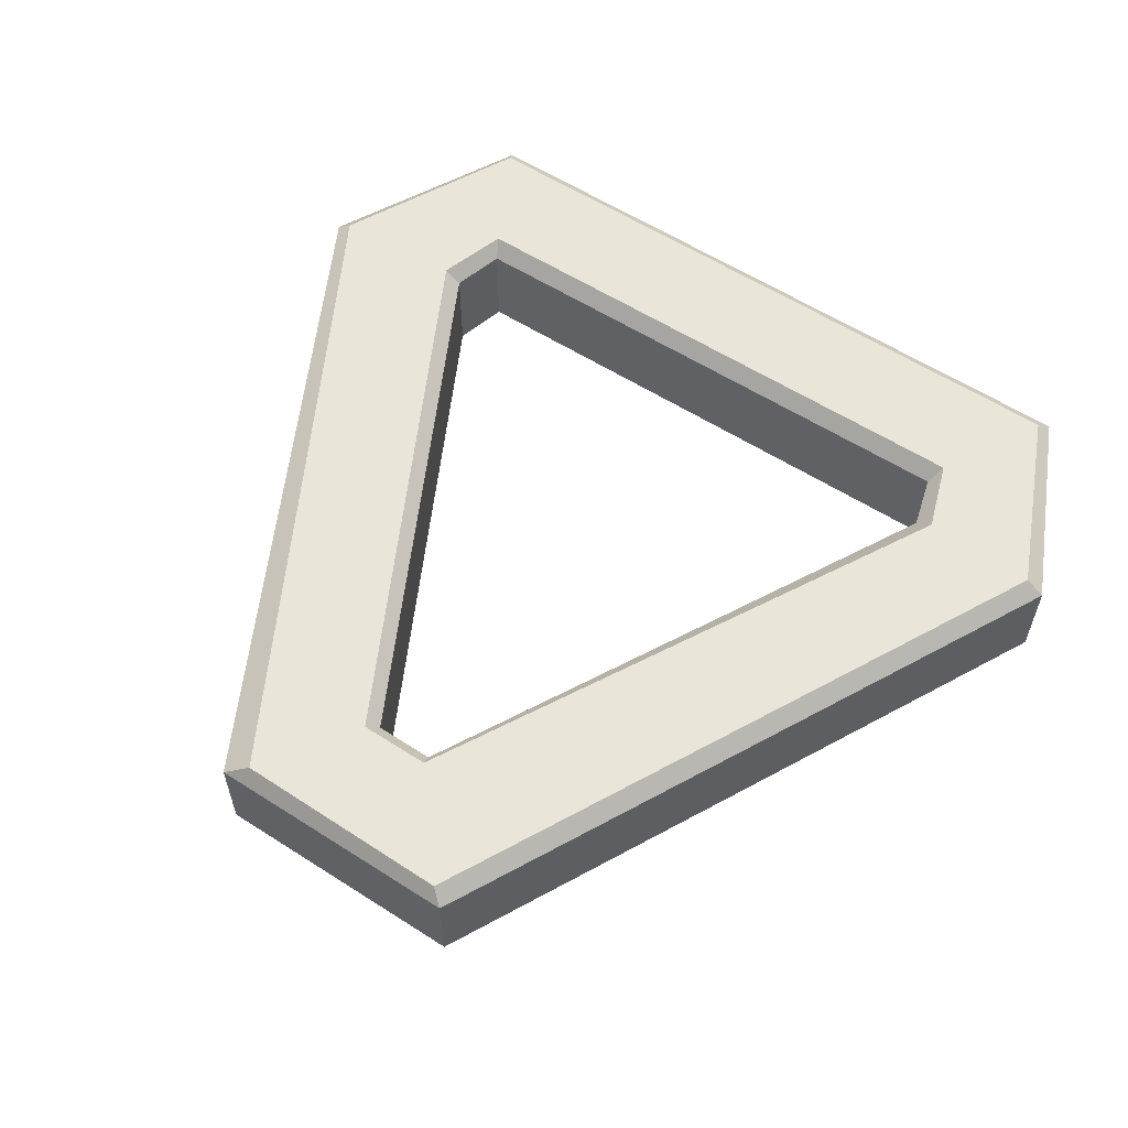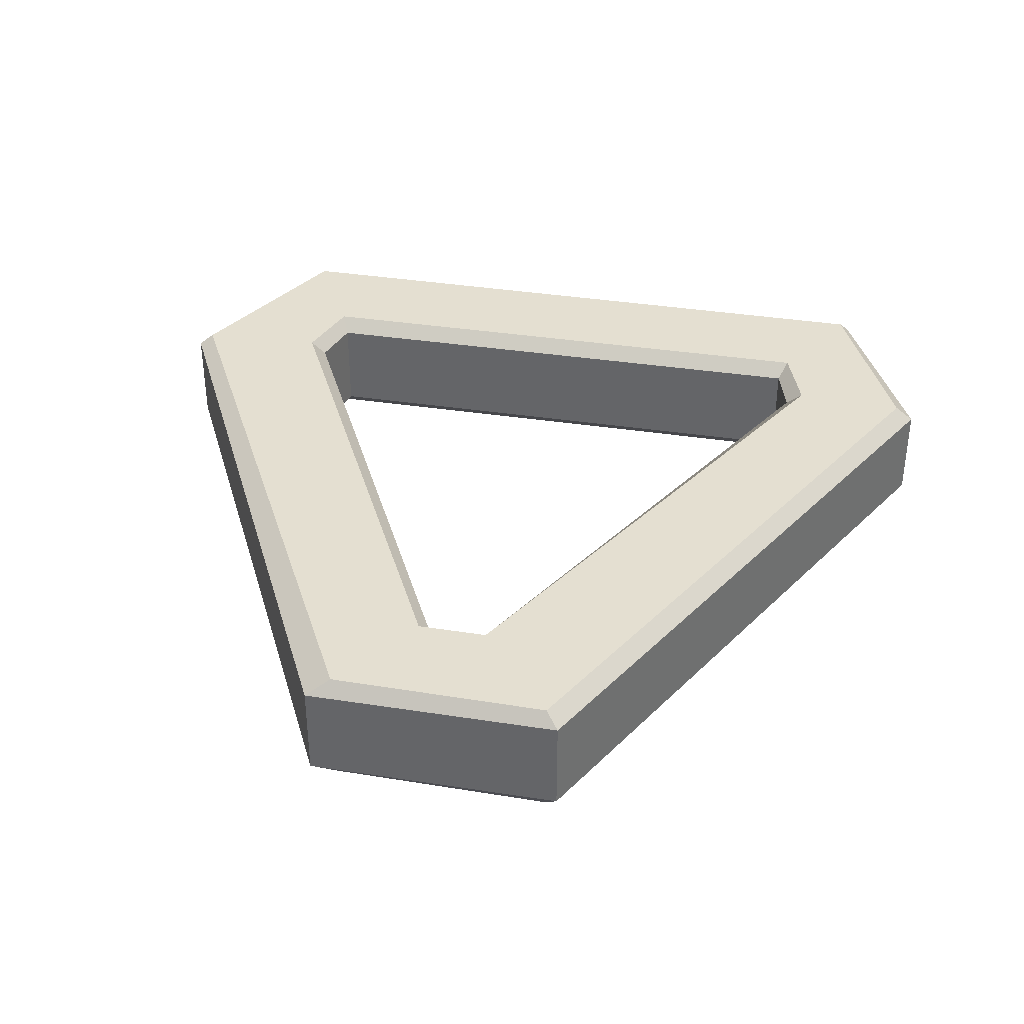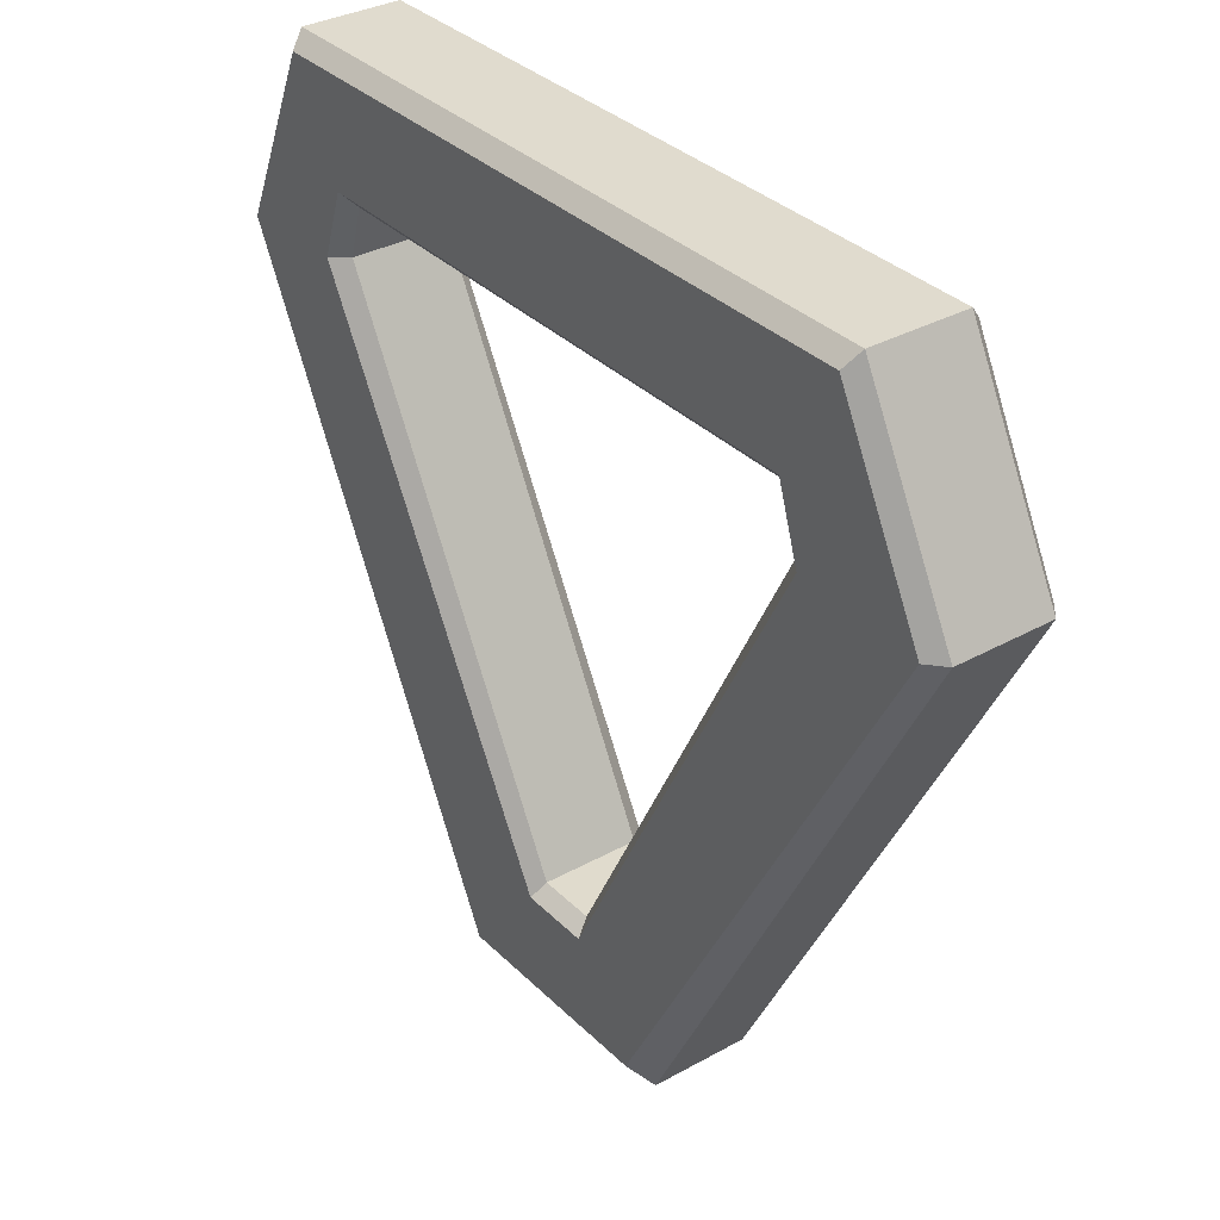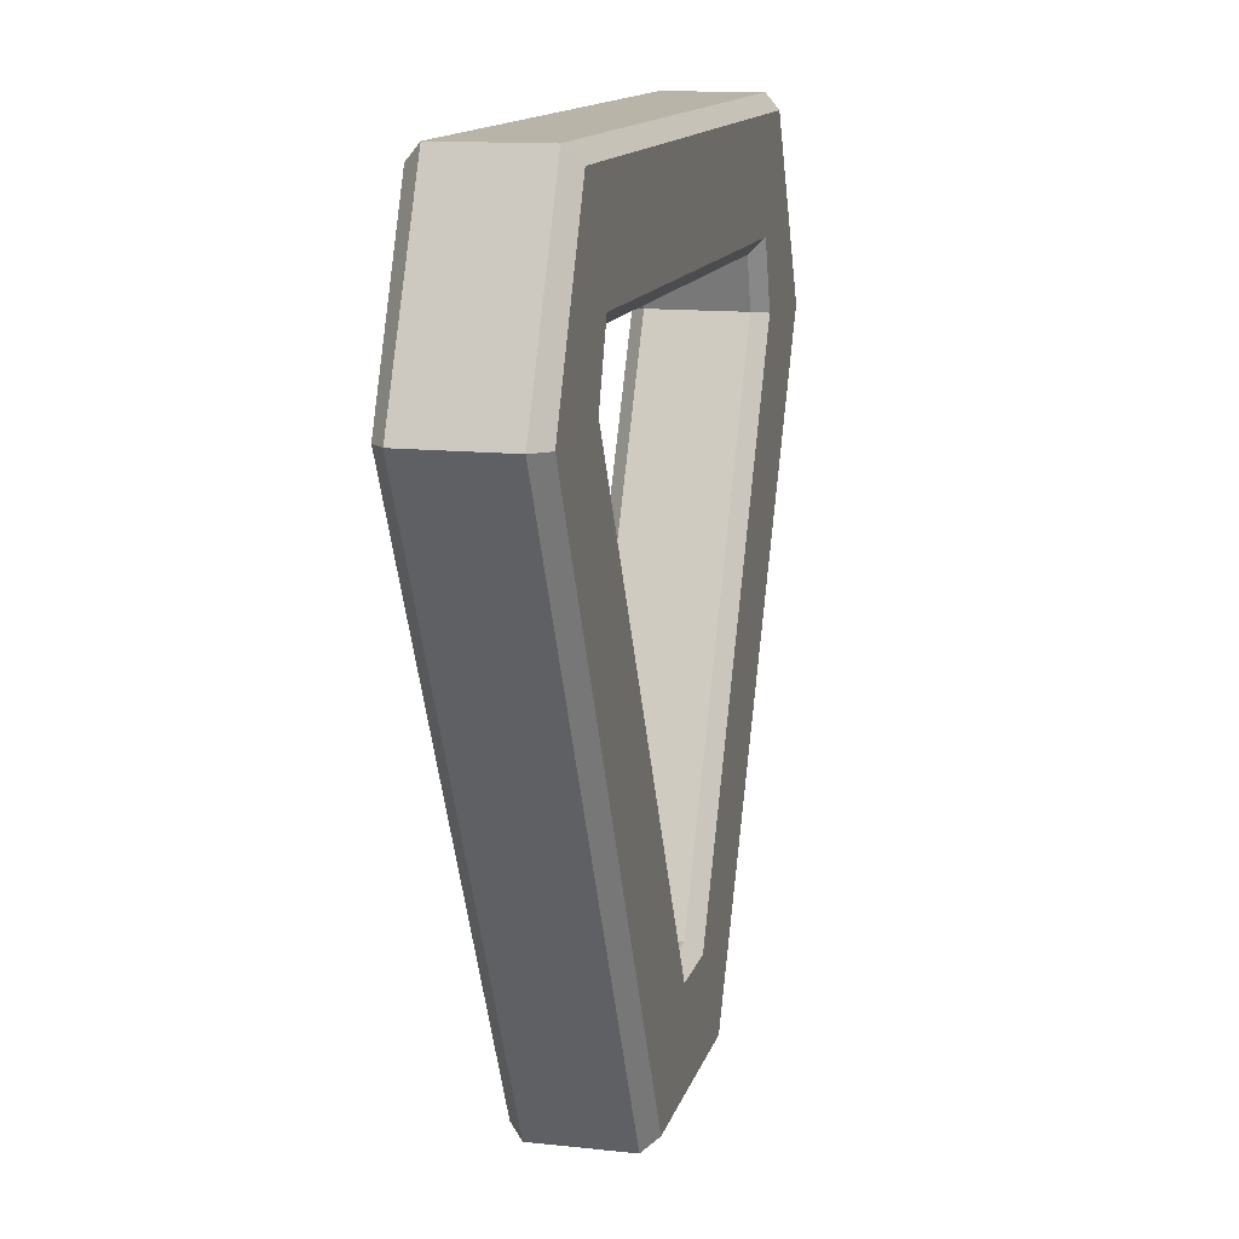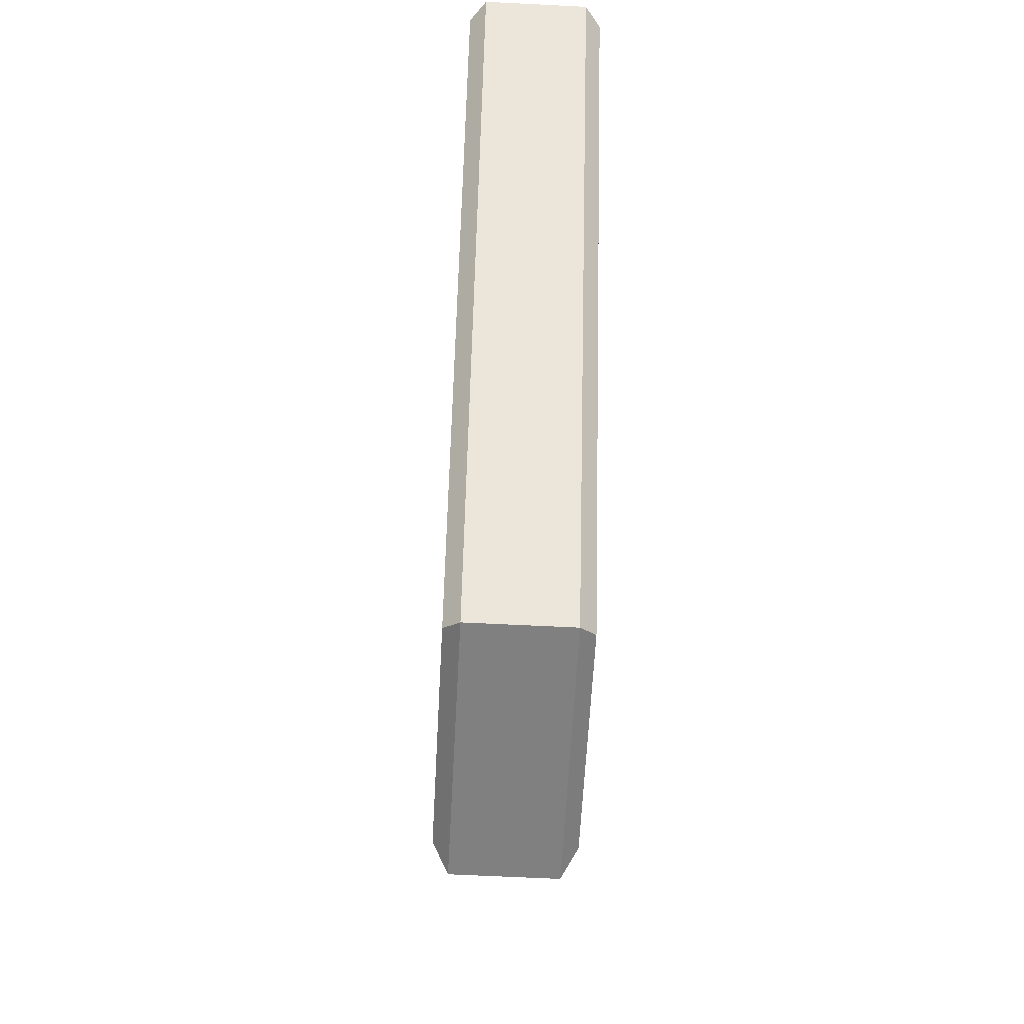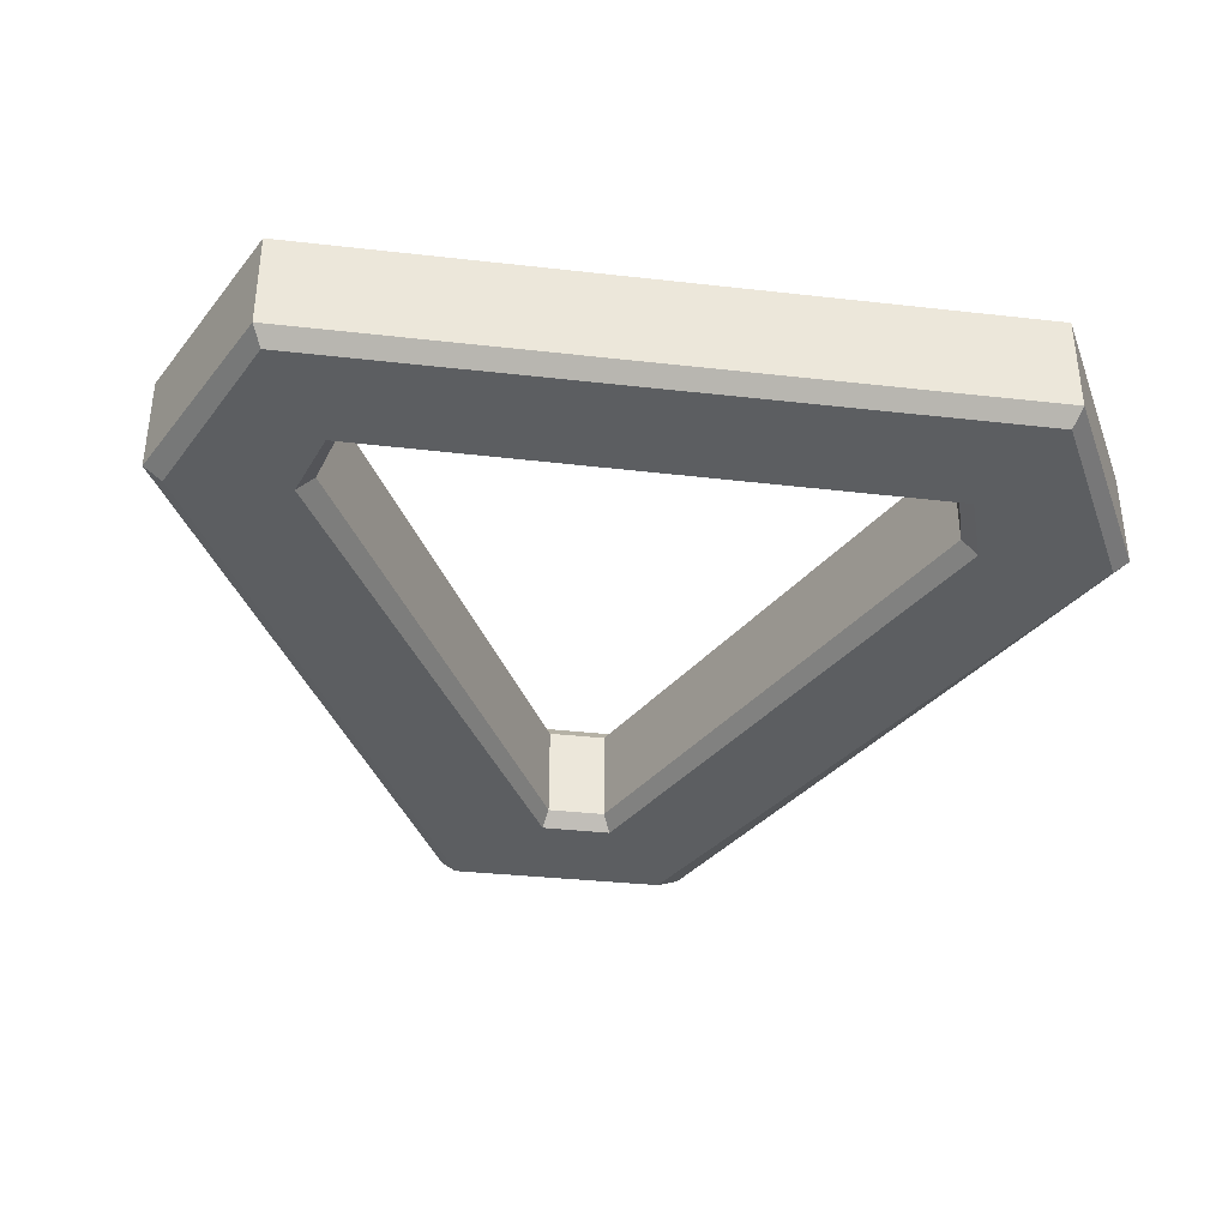
<metadata>
{"format":"obj","ext":"obj","renderer":"f3d","projection":"perspective","resolution":1024,"background":"white","views":[{"elev":58.6,"azim":-146.5,"up":"+Y"},{"elev":36.7,"azim":-168.5,"up":"+Y"},{"elev":33.6,"azim":52.8,"up":"+Z"},{"elev":13.2,"azim":-76.0,"up":"+Z"},{"elev":-60.1,"azim":-93.0,"up":"+Z"},{"elev":-37.3,"azim":-8.3,"up":"+Y"}]}
</metadata>
<code>
g RJTriangle
v 0.01054 0.007692 0.04435
v 0.008119 0.007692 0.05262
v 0.008119 -0.007692 0.05262
v 0.01054 -0.007692 0.04435
v 0.036 -0.007692 0.04291
v 0.01957 -0.007692 0.07431
v 0.01957 0.007692 0.07431
v 0.036 0.007692 0.04291
v -0.02974 -0.007692 -0.03503
v -0.03905 -0.007692 -0.03508
v -0.03905 0.007692 -0.03508
v -0.02974 0.007692 -0.03503
v -0.05497 -0.007692 -0.05468
v -0.05286 -0.01 -0.05296
v -0.03976 -0.01 -0.03709
v -0.03905 -0.007692 -0.03508
v -0.05497 0.007692 -0.05468
v -0.03905 0.007692 -0.03508
v -0.05286 0.01 -0.05296
v -0.03976 0.01 -0.03709
v 0.01957 0.007692 0.07431
v 0.01957 -0.007692 0.07431
v -0.09091 -0.007692 0.07431
v -0.09091 0.007692 0.07431
v -0.03905 0.007692 -0.03508
v -0.03905 -0.007692 -0.03508
v -0.08142 -0.007692 0.04475
v -0.08142 0.007692 0.04475
v -0.08142 -0.007692 0.04475
v -0.07909 -0.007692 0.053
v -0.07909 0.007692 0.053
v -0.08142 0.007692 0.04475
v -0.1052 0.007692 0.04373
v -0.1052 -0.007692 0.04373
v -0.05497 -0.007692 -0.05468
v -0.05497 0.007692 -0.05468
v -0.07909 0.007692 0.053
v -0.07909 -0.007692 0.053
v 0.008119 -0.007692 0.05262
v 0.008119 0.007692 0.05262
v 0.008119 -0.007692 0.05262
v 0.009368 -0.01 0.05499
v 0.0183 -0.01 0.07191
v 0.01957 -0.007692 0.07431
v 0.008119 0.007692 0.05262
v 0.01957 0.007692 0.07431
v 0.009368 0.01 0.05499
v 0.0183 0.01 0.07191
v -0.07909 -0.007692 0.053
v -0.08041 -0.01 0.05538
v -0.08958 -0.01 0.07191
v -0.09091 -0.007692 0.07431
v -0.07909 0.007692 0.053
v -0.09091 0.007692 0.07431
v -0.08041 0.01 0.05538
v -0.08958 0.01 0.07191
v -0.1022 -0.01 0.0436
v -0.1052 -0.007692 0.04373
v -0.09091 -0.007692 0.07431
v -0.08958 -0.01 0.07191
v -0.02974 0.007692 -0.03503
v 0.01054 0.007692 0.04435
v 0.01054 -0.007692 0.04435
v -0.02974 -0.007692 -0.03503
v 0.01054 -0.007692 0.04435
v 0.01297 -0.01 0.04399
v -0.02852 -0.01 -0.03708
v -0.02974 -0.007692 -0.03503
v 0.036 0.007692 0.04291
v 0.03329 0.01 0.04282
v -0.01786 0.01 -0.0526
v -0.01408 0.007692 -0.05468
v -0.02974 0.007692 -0.03503
v -0.02852 0.01 -0.03708
v 0.01297 0.01 0.04399
v 0.01054 0.007692 0.04435
v -0.01408 -0.007692 -0.05468
v 0.036 -0.007692 0.04291
v 0.036 0.007692 0.04291
v -0.01408 0.007692 -0.05468
v 0.01297 -0.01 0.04399
v 0.01054 -0.007692 0.04435
v 0.008119 -0.007692 0.05262
v 0.009368 -0.01 0.05499
v 0.01957 0.007692 0.07431
v 0.0183 0.01 0.07191
v 0.03329 0.01 0.04282
v 0.036 0.007692 0.04291
v 0.009368 0.01 0.05499
v 0.008119 0.007692 0.05262
v 0.01054 0.007692 0.04435
v 0.01297 0.01 0.04399
v -0.08041 -0.01 0.05538
v -0.07909 -0.007692 0.053
v -0.08142 -0.007692 0.04475
v -0.08413 -0.01 0.04438
v -0.08958 0.01 0.07191
v -0.09091 0.007692 0.07431
v -0.1052 0.007692 0.04373
v -0.1022 0.01 0.0436
v -0.08413 0.01 0.04438
v -0.08142 0.007692 0.04475
v -0.07909 0.007692 0.053
v -0.08041 0.01 0.05538
v -0.1052 0.007692 0.04373
v -0.09091 0.007692 0.07431
v -0.09091 -0.007692 0.07431
v -0.1052 -0.007692 0.04373
v -0.05497 0.007692 -0.05468
v -0.05286 0.01 -0.05296
v -0.1022 0.01 0.0436
v -0.1052 0.007692 0.04373
v -0.08142 0.007692 0.04475
v -0.08413 0.01 0.04438
v -0.03976 0.01 -0.03709
v -0.03905 0.007692 -0.03508
v -0.1052 -0.007692 0.04373
v -0.1022 -0.01 0.0436
v -0.05286 -0.01 -0.05296
v -0.05497 -0.007692 -0.05468
v -0.03905 -0.007692 -0.03508
v -0.03976 -0.01 -0.03709
v -0.08413 -0.01 0.04438
v -0.08142 -0.007692 0.04475
v 0.008119 0.007692 0.05262
v 0.009368 0.01 0.05499
v -0.08041 0.01 0.05538
v -0.07909 0.007692 0.053
v -0.09091 0.007692 0.07431
v -0.08958 0.01 0.07191
v 0.0183 0.01 0.07191
v 0.01957 0.007692 0.07431
v 0.01957 -0.007692 0.07431
v 0.0183 -0.01 0.07191
v -0.08958 -0.01 0.07191
v -0.09091 -0.007692 0.07431
v -0.07909 -0.007692 0.053
v -0.08041 -0.01 0.05538
v 0.009368 -0.01 0.05499
v 0.008119 -0.007692 0.05262
v -0.02852 0.01 -0.03708
v -0.02974 0.007692 -0.03503
v -0.03905 0.007692 -0.03508
v -0.03976 0.01 -0.03709
v -0.01786 -0.01 -0.0526
v -0.01408 -0.007692 -0.05468
v -0.05497 -0.007692 -0.05468
v -0.05286 -0.01 -0.05296
v -0.05286 0.01 -0.05296
v -0.05497 0.007692 -0.05468
v -0.01408 0.007692 -0.05468
v -0.01786 0.01 -0.0526
v -0.03976 -0.01 -0.03709
v -0.03905 -0.007692 -0.03508
v -0.02974 -0.007692 -0.03503
v -0.02852 -0.01 -0.03708
v -0.01408 0.007692 -0.05468
v -0.05497 0.007692 -0.05468
v -0.05497 -0.007692 -0.05468
v -0.01408 -0.007692 -0.05468
v 0.036 -0.007692 0.04291
v 0.03329 -0.01 0.04282
v 0.0183 -0.01 0.07191
v 0.01957 -0.007692 0.07431
v -0.01408 -0.007692 -0.05468
v -0.01786 -0.01 -0.0526
v 0.03329 -0.01 0.04282
v 0.036 -0.007692 0.04291
v -0.02852 0.01 -0.03708
v -0.03976 0.01 -0.03709
v -0.05286 0.01 -0.05296
v -0.01786 0.01 -0.0526
v -0.1022 0.01 0.0436
v 0.01297 0.01 0.04399
v -0.08413 0.01 0.04438
v 0.03329 0.01 0.04282
v -0.08958 0.01 0.07191
v 0.009368 0.01 0.05499
v -0.08041 0.01 0.05538
v 0.0183 0.01 0.07191
v -0.01786 -0.01 -0.0526
v -0.05286 -0.01 -0.05296
v -0.03976 -0.01 -0.03709
v -0.02852 -0.01 -0.03708
v -0.08413 -0.01 0.04438
v 0.03329 -0.01 0.04282
v -0.1022 -0.01 0.0436
v 0.01297 -0.01 0.04399
v -0.08041 -0.01 0.05538
v 0.0183 -0.01 0.07191
v -0.08958 -0.01 0.07191
v 0.009368 -0.01 0.05499
g RJTriangle_0
f 3 2 1
f 4 3 1
f 7 6 5
f 8 7 5
f 11 10 9
f 12 11 9
f 15 14 13
f 13 16 15
f 13 17 16
f 17 18 16
f 17 19 18
f 19 20 18
f 23 22 21
f 24 23 21
f 27 26 25
f 28 27 25
f 31 30 29
f 32 31 29
f 35 34 33
f 36 35 33
f 39 38 37
f 40 39 37
f 43 42 41
f 41 44 43
f 41 45 44
f 45 46 44
f 45 47 46
f 47 48 46
f 51 50 49
f 49 52 51
f 49 53 52
f 53 54 52
f 53 55 54
f 55 56 54
f 59 58 57
f 60 59 57
f 63 62 61
f 64 63 61
f 67 66 65
f 68 67 65
f 71 70 69
f 72 71 69
f 75 74 73
f 76 75 73
f 79 78 77
f 80 79 77
f 83 82 81
f 84 83 81
f 87 86 85
f 88 87 85
f 91 90 89
f 92 91 89
f 95 94 93
f 96 95 93
f 99 98 97
f 100 99 97
f 103 102 101
f 104 103 101
f 107 106 105
f 108 107 105
f 111 110 109
f 112 111 109
f 115 114 113
f 116 115 113
f 119 118 117
f 120 119 117
f 123 122 121
f 124 123 121
f 127 126 125
f 128 127 125
f 131 130 129
f 132 131 129
f 135 134 133
f 136 135 133
f 139 138 137
f 140 139 137
f 143 142 141
f 144 143 141
f 147 146 145
f 148 147 145
f 151 150 149
f 152 151 149
f 155 154 153
f 156 155 153
f 159 158 157
f 160 159 157
f 163 162 161
f 164 163 161
f 167 166 165
f 168 167 165
f 171 170 169
f 172 171 169
f 170 171 173
f 169 174 172
f 175 170 173
f 174 176 172
f 173 177 175
f 174 178 176
f 177 179 175
f 178 180 176
f 177 180 179
f 180 178 179
f 183 182 181
f 184 183 181
f 183 185 182
f 181 186 184
f 185 187 182
f 186 188 184
f 185 189 187
f 186 190 188
f 189 191 187
f 190 192 188
f 191 189 192
f 190 191 192

</code>
